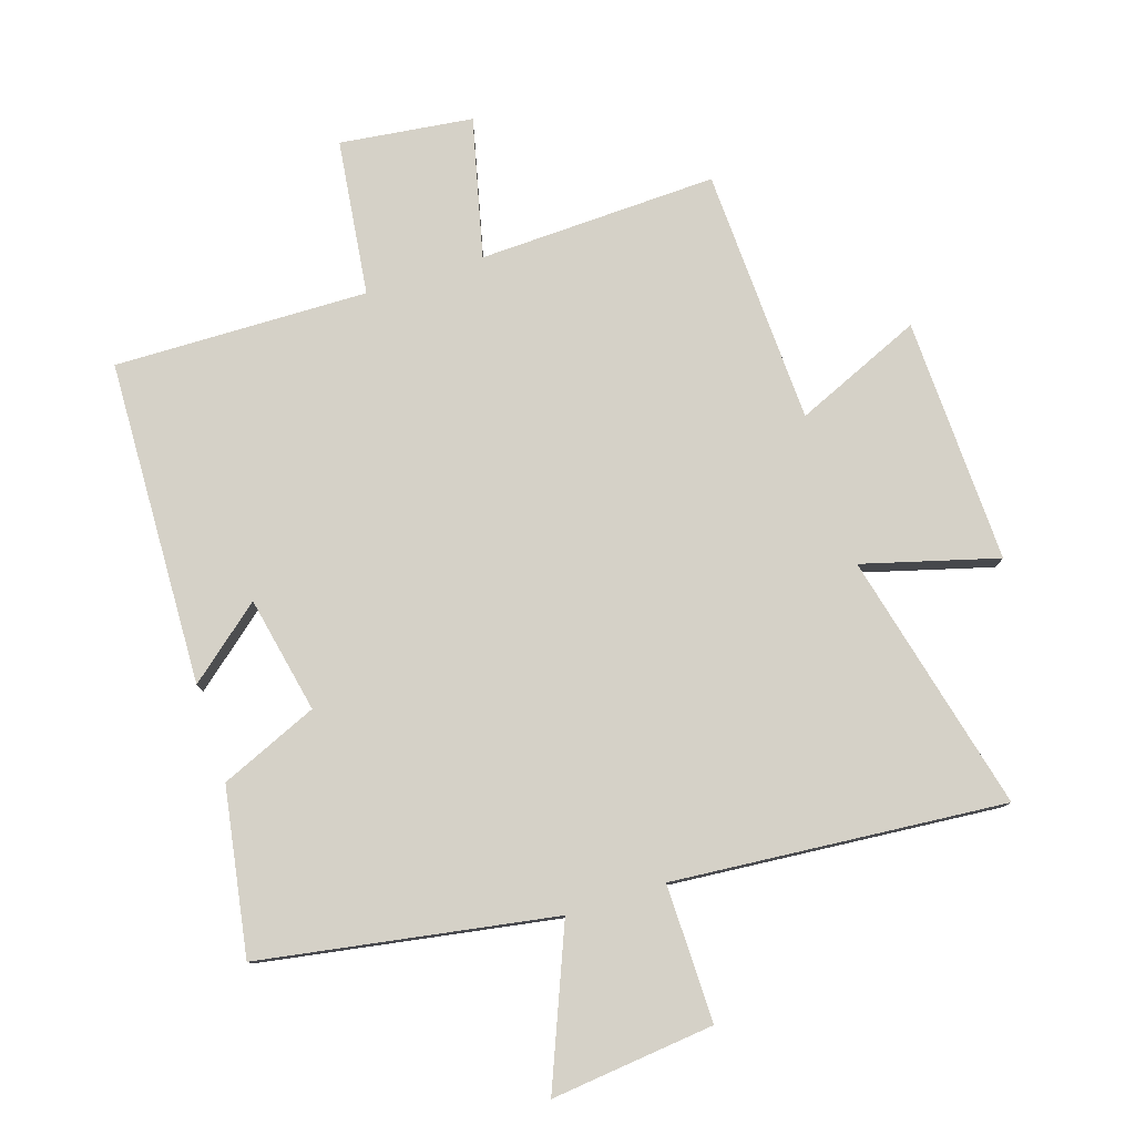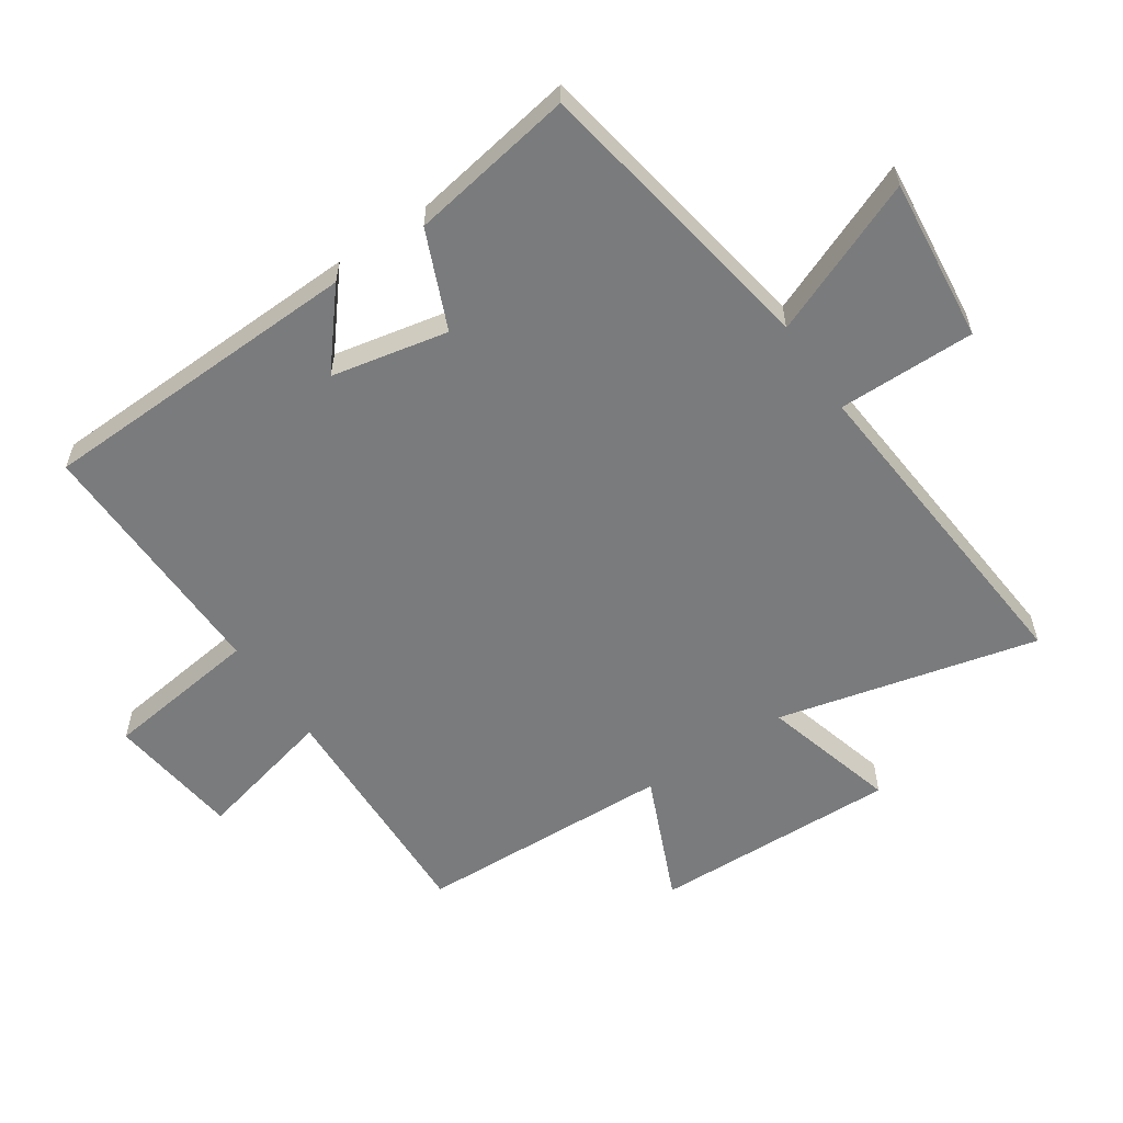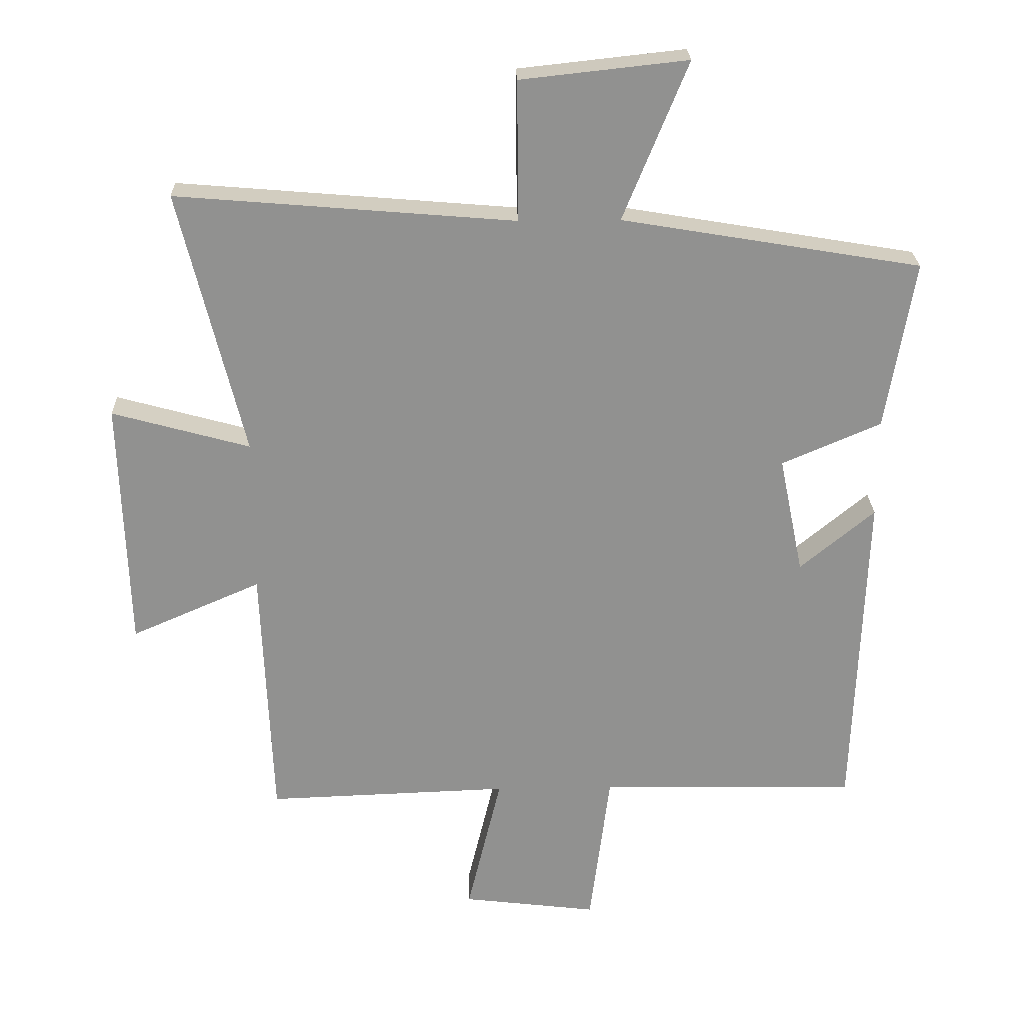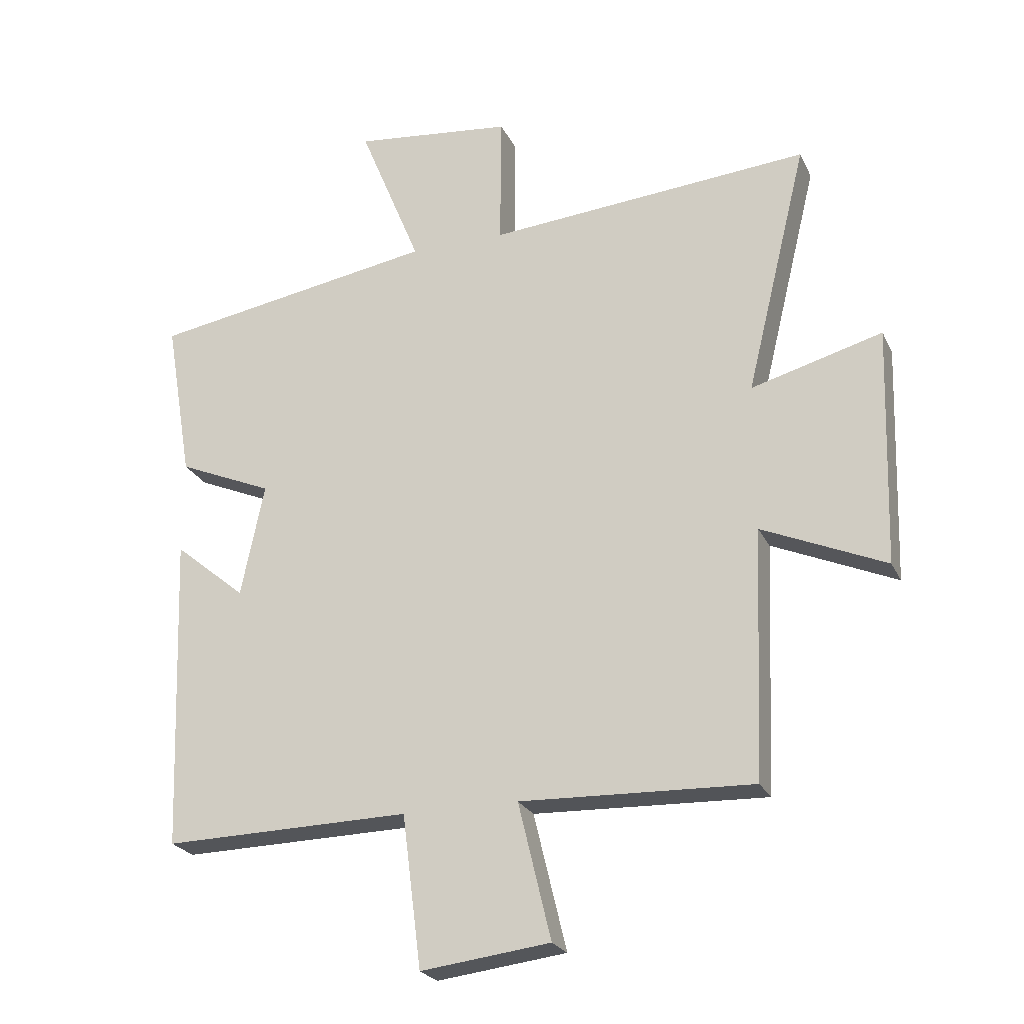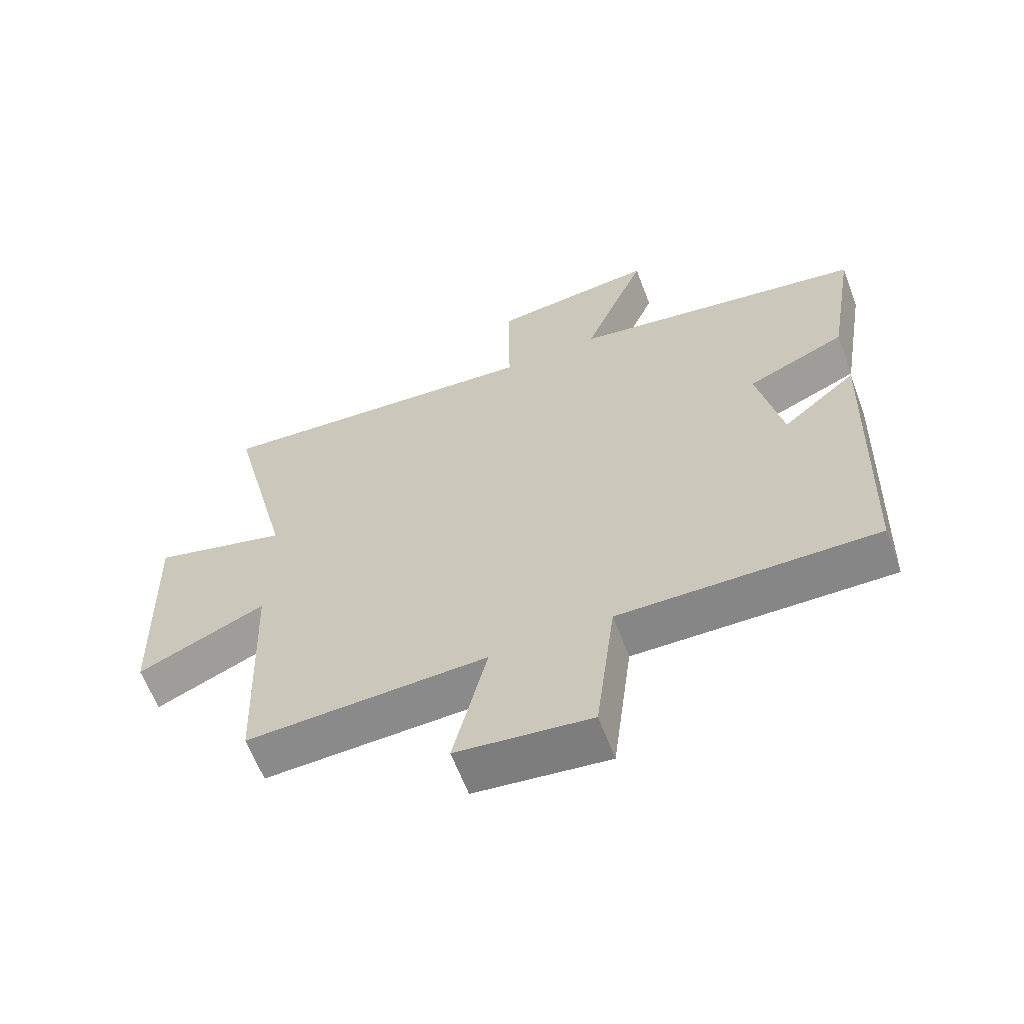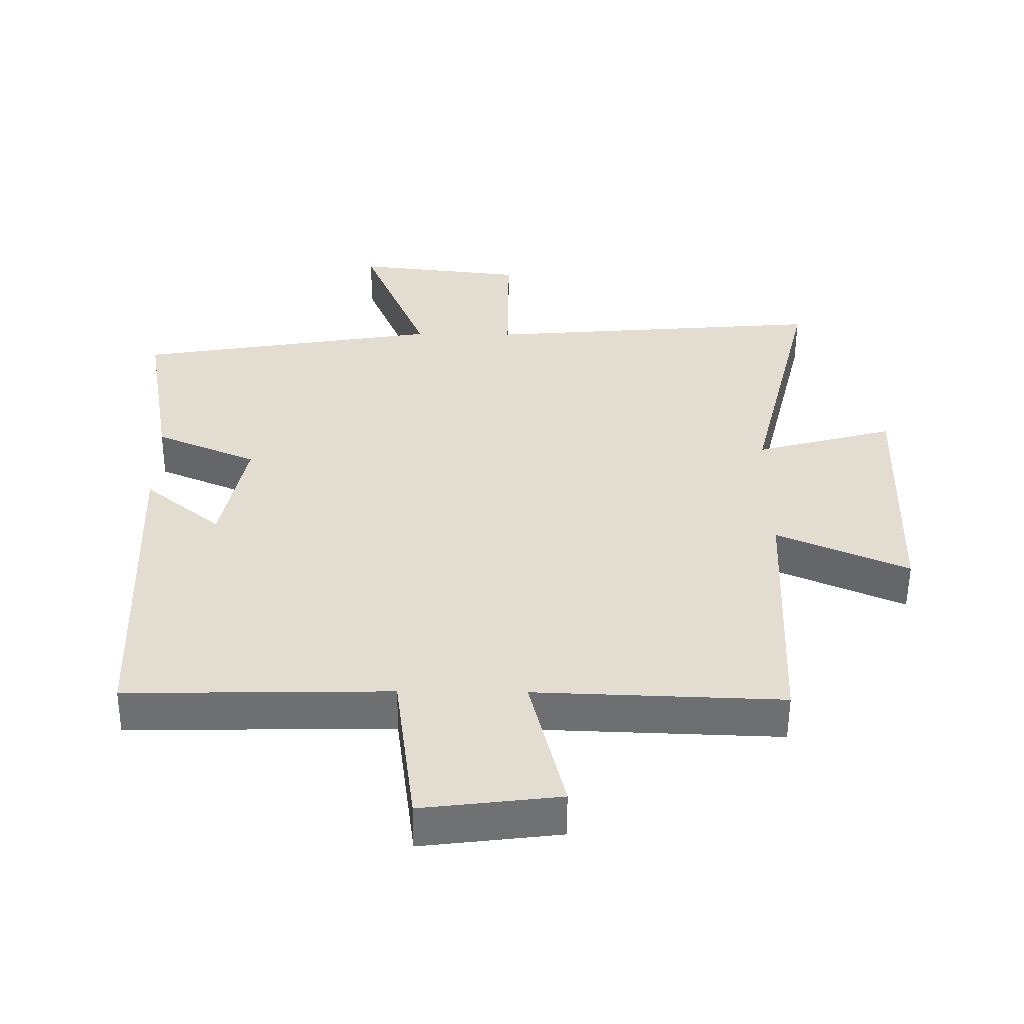
<metadata>
{"format":"obj","ext":"obj","renderer":"f3d","projection":"perspective","resolution":1024,"background":"white","views":[{"elev":78.8,"azim":-17.8,"up":"+Y"},{"elev":-58.3,"azim":-56.0,"up":"+Y"},{"elev":24.3,"azim":178.2,"up":"+Z"},{"elev":-23.9,"azim":20.4,"up":"+Z"},{"elev":-62.7,"azim":-159.3,"up":"+Z"},{"elev":-54.8,"azim":-0.5,"up":"+Z"}]}
</metadata>
<code>
v -0.482 0.07 -0.508
v -0.5 0.07 0.006
v -0.384 0.07 -0.09
v -0.346 0.07 0.094
v -0.5 0.07 0.16
v -0.544 0.07 0.422
v -0.08 0.07 0.5
v -0.18 0.07 0.745
v 0.078 0.07 0.717
v 0.076 0.07 0.5
v 0.6 0.07 0.544
v 0.5 0.07 0.134
v 0.713 0.07 0.193
v 0.701 0.07 -0.195
v 0.5 0.07 -0.108
v 0.484 0.07 -0.513
v 0.107 0.07 -0.5
v 0.16 0.07 -0.721
v -0.05 0.07 -0.747
v -0.081 0.07 -0.5
v -0.482 0 -0.508
v -0.5 0 0.006
v -0.384 0 -0.09
v -0.346 0 0.094
v -0.5 0 0.16
v -0.544 0 0.422
v -0.08 0 0.5
v -0.18 0 0.745
v 0.078 0 0.717
v 0.076 0 0.5
v 0.6 0 0.544
v 0.5 0 0.134
v 0.713 0 0.193
v 0.701 0 -0.195
v 0.5 0 -0.108
v 0.484 0 -0.513
v 0.107 0 -0.5
v 0.16 0 -0.721
v -0.05 0 -0.747
v -0.081 0 -0.5
f 17 18 19 20
f 15 16 17
f 15 17 20
f 12 13 14 15
f 12 15 20 1
f 10 11 12 1
f 7 8 9 10
f 6 7 10
f 5 6 10
f 4 5 10
f 3 4 10
f 1 2 3
f 1 3 10
f 40 39 38 37
f 37 36 35
f 40 37 35
f 35 34 33 32
f 21 40 35 32
f 21 32 31 30
f 30 29 28 27
f 30 27 26
f 30 26 25
f 30 25 24
f 30 24 23
f 23 22 21
f 30 23 21
f 1 21 22 2
f 2 22 23 3
f 3 23 24 4
f 4 24 25 5
f 5 25 26 6
f 6 26 27 7
f 7 27 28 8
f 8 28 29 9
f 9 29 30 10
f 10 30 31 11
f 11 31 32 12
f 12 32 33 13
f 13 33 34 14
f 14 34 35 15
f 15 35 36 16
f 16 36 37 17
f 17 37 38 18
f 18 38 39 19
f 19 39 40 20
f 20 40 21 1

</code>
